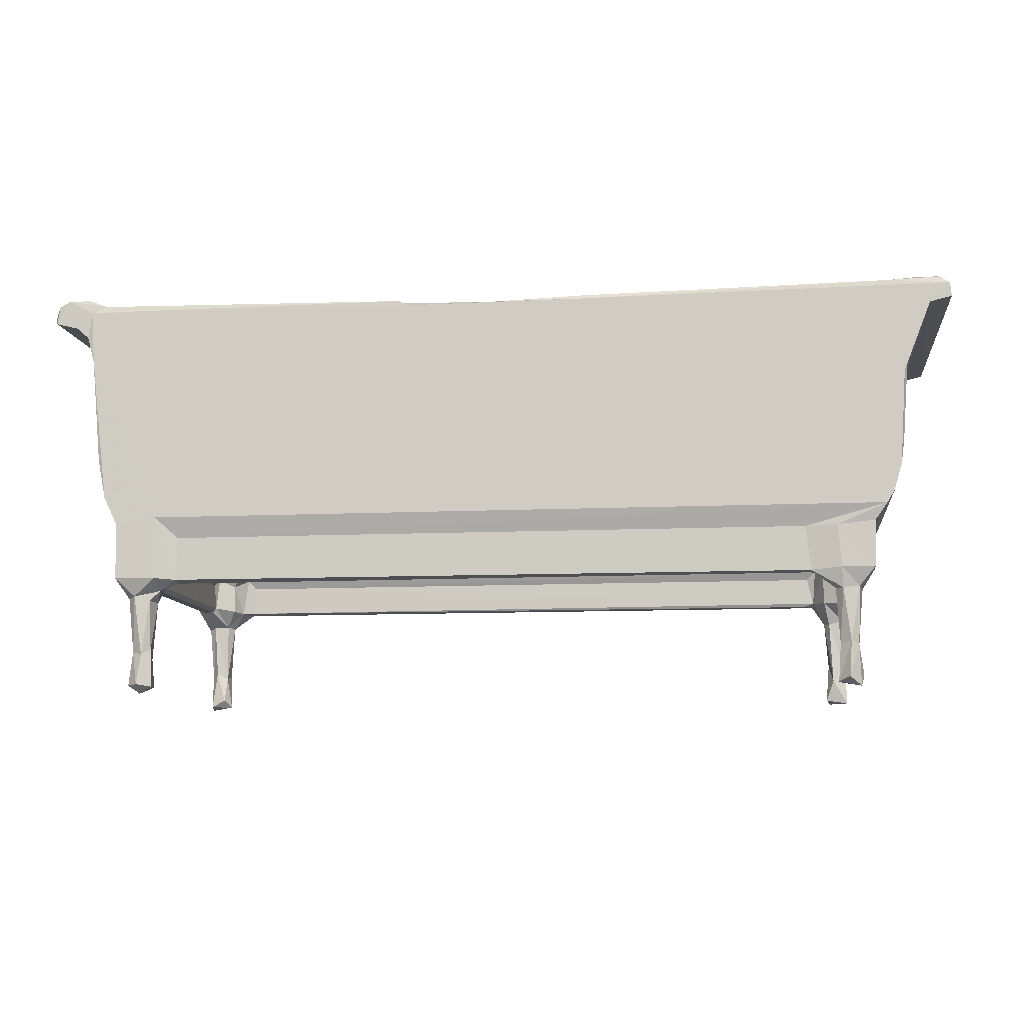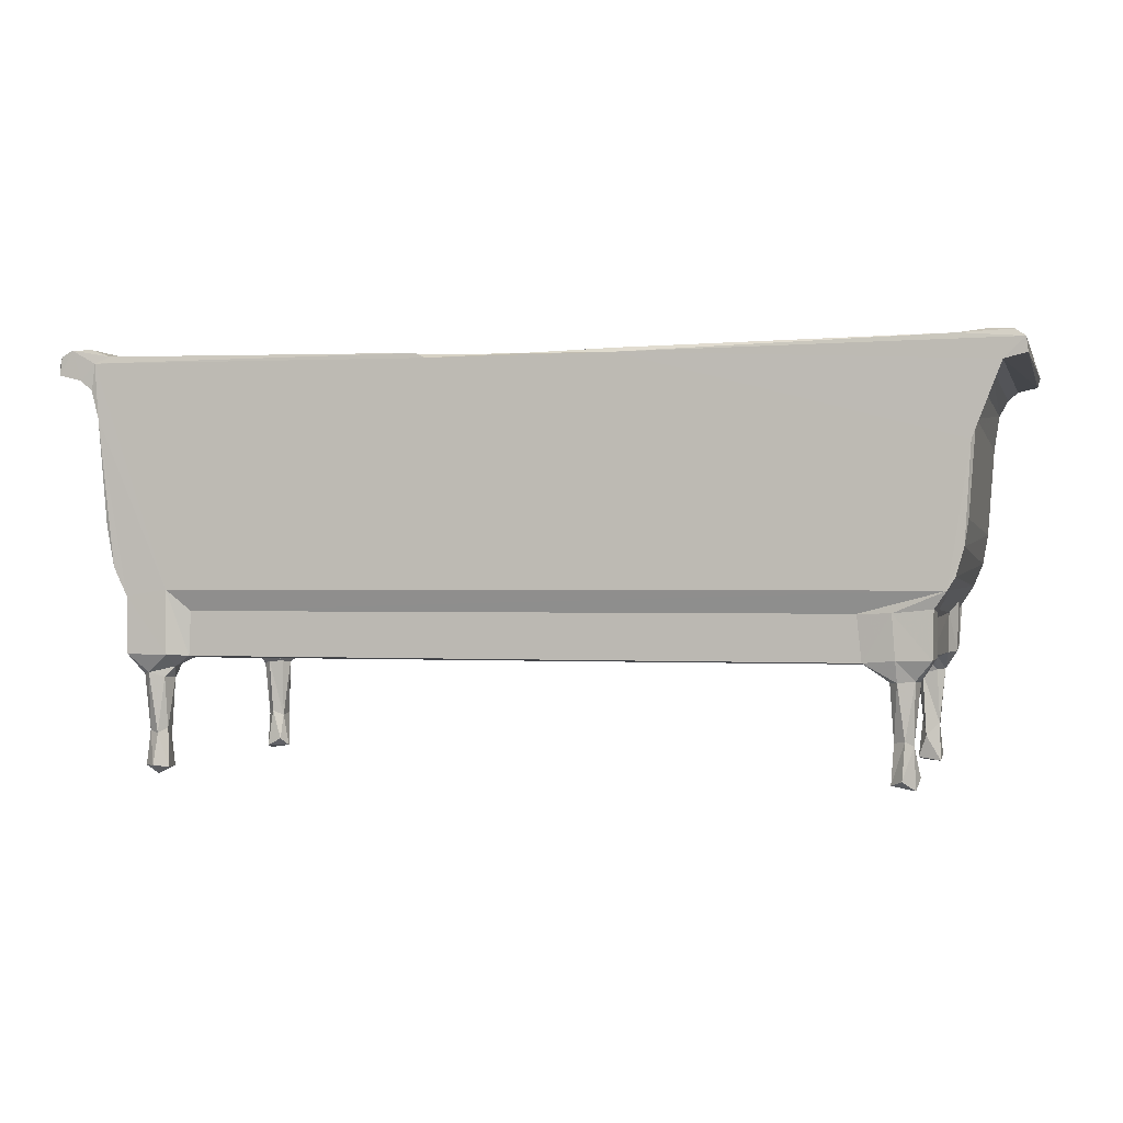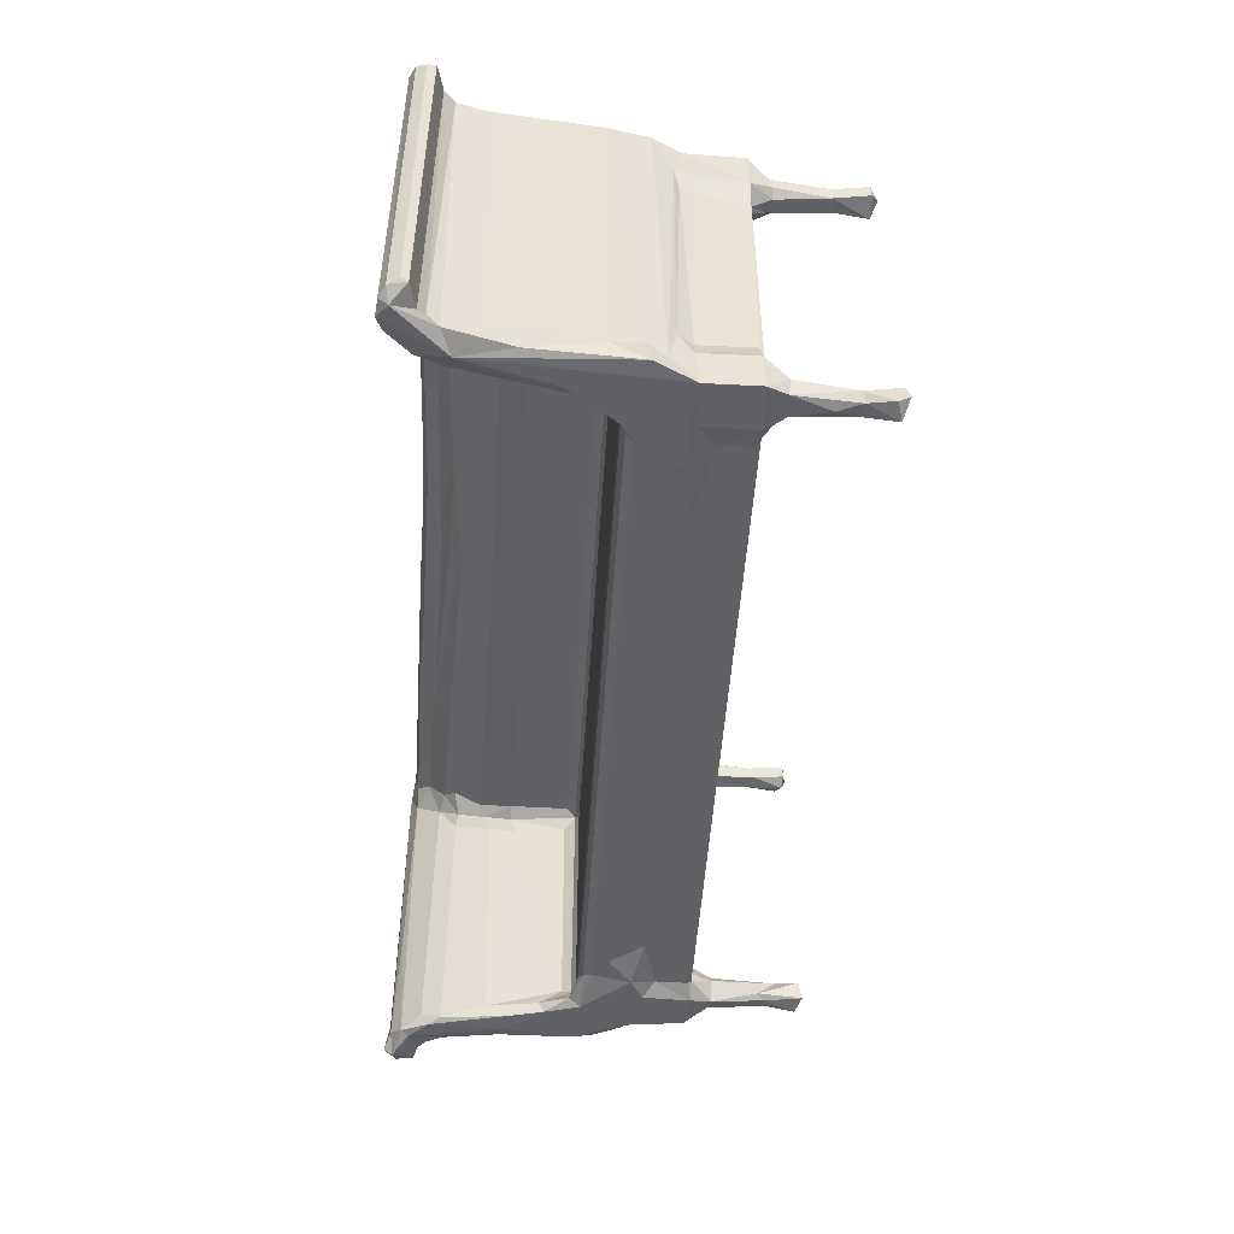
<metadata>
{"format":"obj","ext":"obj","renderer":"f3d","projection":"perspective","resolution":1024,"background":"white","views":[{"elev":-9.6,"azim":-172.8,"up":"+Z"},{"elev":-0.5,"azim":-165.4,"up":"+Z"},{"elev":-48.7,"azim":86.5,"up":"+Y"}]}
</metadata>
<code>
v -938.5 -571.8 154.9
v -893 -568.5 141.6
v -906.8 -568.6 230
v -932 -563.4 223.1
v -1032 -584.5 608.8
v -974.9 -587.7 407.6
v -942 -566.9 355.2
v -904.6 -578.3 348.9
v -892.3 -559.7 241.9
v -893.7 -587.7 398.6
v -853.4 -565.1 398.6
v -849.4 -573.3 408.1
v -978.4 -582 506.8
v -984.4 -592.4 542.5
v -1010 -581.6 555.6
v -1035 -592 660.1
v -832.1 -592.4 536.4
v -924.7 -592.7 646.2
v -886.2 -590.1 507.5
v -848.3 -573.4 480.8
v -824.6 -581.1 627.5
v -936.5 -524.2 141.5
v -933.7 -528.5 232.1
v -884.1 -531.7 149.8
v -902.4 -521.9 201.2
v -947.4 -531.3 360.7
v -976.8 -504.5 403.8
v -929.3 -518 358.6
v -958.4 -463.4 401.1
v -926.1 -471.9 401.7
v -961.3 -456.3 494.4
v -895.1 -518.5 348.5
v -882.5 -537.3 350.5
v -883.1 -493.3 402.5
v -913.1 -473.1 490.8
v -855.3 -537.2 407.3
v -833.8 -542.2 399.3
v -923.6 -457.5 470.2
v -981.1 -489.8 520.2
v -961.7 56.08 487.1
v -970.1 58.95 509.6
v -1021 209.4 576.7
v -994.4 73.87 539.7
v -840.7 -535.6 470.8
v -861.6 -523.3 491.8
v -880.5 -489.8 482.8
v -842.3 -504.3 501.8
v -893.4 -456 501.8
v -961 66.12 409.3
v -925.3 61.71 401.5
v -1004 210 549
v -922.9 61.73 472.5
v -723.1 -577.6 513.5
v -773.6 -584.1 591.9
v 625.9 -584.1 597.7
v 513.7 -576.7 504.1
v 663.5 -573.3 408.3
v 664.2 -573.4 478.2
v 676.1 -564 398.4
v -1045 -566.9 677.2
v -1017 -592.1 814
v -1047 -583 828.6
v -1060 -568.2 878.3
v -1055 -590.8 1035
v -1092 -577.8 996.7
v -1072 -578.8 959.5
v -950.8 -590 728.4
v -972.2 -589.9 817
v -950.6 -565.1 741.2
v -910.6 -580.2 672.4
v -868.8 -550.7 654.6
v -840.3 -571.6 645.3
v -1011 -590.8 989.9
v -970.4 -563.4 862.8
v -992.4 -582.9 963
v -1161 -573.3 1026
v -1167 -566.9 1047
v -1157 -580.2 1066
v -1115 -576.9 1016
v -1117 -586.6 1093
v -1111 -603.4 1073
v -1078 -566.2 1078
v -1044 -584.2 1053
v -1011 -562.2 1009
v -1039 210 638.1
v -1094 207.3 998.5
v -1074 209.5 963.6
v -1062 198.6 899
v -1047 199.1 695
v -939.3 -539.9 667.3
v -954.5 -525.7 688.5
v -954.9 -17.07 691.1
v -917.5 -526.4 657.2
v -990.9 12.86 961.2
v -936.9 8.574 665.6
v -917.1 -8.534 656.8
v -972.8 -8.609 875.4
v -1138 -534.9 1077
v -1165 208.3 1029
v -1107 -528 1082
v -1062 -287.5 1069
v -1115 211.1 1016
v -1139 206.2 1077
v -1093 190.9 1082
v -1008 74.87 1004
v -1053 127.9 1063
v 734.7 -523.4 657.2
v 664.4 -580.5 629.3
v 679.3 -571.3 645.5
v -936.8 159.7 136.4
v -944.4 136.2 162.4
v -915.5 121.4 149
v -930.9 132.8 226.5
v -910.2 186 156.8
v -933.2 164.1 229.2
v -887.8 133.7 147
v -885.8 165.3 146.9
v -896 134.8 221.7
v -915.7 177.1 238.3
v -891.7 161.1 234.4
v -950.9 91.5 398.2
v -913.2 78.63 490.6
v -889.6 68.02 501.2
v -945.7 139.1 359.4
v -937.7 180.5 362.6
v -976.4 115.4 408.6
v -923 123.4 355
v -952.7 162.1 369.3
v -973.7 198.1 405.3
v -976.5 200.2 510.8
v -913.1 85.96 400.4
v -890.2 125.9 358.6
v -883.8 166.9 359.5
v -900.3 185 358.9
v -880.4 103.2 402
v -860.1 142.3 394.1
v -828.7 153.1 398.7
v -835.5 168.9 396.4
v -977.8 114.6 503.1
v -881.9 100.4 469.6
v -860.1 131.4 491.6
v -845 109.2 501.8
v -837.2 152.6 449.3
v -897.9 199 404.9
v -828.6 187.8 399.4
v -891.3 200.3 502.4
v -818.6 190.7 501
v -823.4 146.1 474.2
v 667.8 131.6 491.9
v 669.4 188.3 401.3
v 670.5 153 396.6
v 662.1 109.1 501.8
v 716.8 210 549.3
v -964.3 -21.42 813.2
v -952.6 7.421 821.7
v -917.8 19.21 685.7
v -921.4 23.62 827.2
v -963.7 22.91 889.3
v -941.2 42.08 901.8
v -976.9 40.48 955
v -964.2 92.74 993.2
v -933.6 73.13 966.7
v -1162 211.3 1061
v -1026 174 1063
v -1025 209 1072
v -993.5 148.7 1034
v -731.4 182.5 1063
v -643.7 142.2 1022
v -1052 211.1 855.5
v -310 211.7 1052
v -100.6 46.15 888.5
v -202.9 26.58 823.5
v -173.7 82.23 961
v 732.5 21.65 780
v -413.7 175.5 1052
v -146.4 110.3 987.5
v -321.5 205.3 1062
v 742.6 18.72 686.2
v -205.3 141.7 1010
v -41.57 174.2 1046
v -93.11 197.9 1056
v -90.35 148 1012
v 106.2 211.6 1051
v 663.6 -536 469.9
v 663.5 -504.4 501.8
v 664.7 -538.2 402
v 693.4 -470.1 501.8
v 681.1 -525 490.1
v 628.2 -592 538.5
v 717.8 -590.5 524.6
v 730.1 60.03 501.5
v 737.8 -576.8 151.6
v 779.5 -570.4 163.2
v 734.2 -561.7 229.1
v 766.5 -564.8 220.7
v 751.1 -573.4 273.7
v 733.2 -572.8 358
v 710.6 -585.9 398.3
v 809.4 -588.1 405.1
v 782 -572 360.1
v 811.6 -591.7 522.7
v 787.4 -592 759.5
v 853.9 -589.3 610.1
v 725 -539 144.8
v 777.7 -552.4 137.7
v 775.1 -521.9 144.9
v 740.1 -517.7 162.8
v 736.1 -529.4 222.4
v 763.1 -524.9 234.5
v 778.5 -543 225.5
v 721 -538.9 359.7
v 769.6 -516 361.8
v 734.2 -517.7 362.8
v 693.6 -523.1 399.6
v 711.2 -490.7 403.3
v 756.8 -470.9 410.4
v 749.9 -477 489.4
v 765.6 -469.5 399.8
v 786.9 -530.9 355.2
v 791 -473.8 400
v 810.5 -496.9 404.6
v 794.9 -447.8 408.9
v 758.3 74.69 408.7
v 710.4 -489.2 470.2
v 734.5 -457.2 499.8
v 811.9 -499.8 529.1
v 801 -458.6 528
v 833.8 -544.6 579.2
v 850 -528.4 624.6
v 821.6 -456.2 561.9
v 758.5 -457.2 472.2
v 767.8 86.69 399.1
v 750.4 80.61 489.1
v 794.3 62.67 400.7
v 798.3 67.5 513.6
v 818.4 123.6 555.1
v 703.3 -548.6 655
v 734.5 -8.166 657.1
v 726.7 -580.8 668.8
v 754.7 -578.6 718.3
v 770 -585.5 745.6
v 785.6 -583.8 827.3
v 841 -593.5 959.3
v 788.3 -556.1 883.4
v 809.7 -574.6 977.3
v 833.5 -580.4 1028
v 862.8 -584.3 841.5
v 879.3 -562.8 917
v 892.5 -577.5 980.5
v 879.1 -578.3 1080
v 915 -591.3 1092
v 945 -597.6 1068
v 925.6 -576.5 1021
v 907.1 -562.9 1006
v 979.2 -573.7 1035
v 951.4 -585.7 1088
v 984.1 -566.9 1050
v 974.2 -578 1074
v 754.6 -540.9 666.1
v 766.9 -527.9 682.4
v 772.4 -524.9 710.9
v 779.9 -12.75 812.7
v 789.2 5.298 885.5
v 815.3 57.38 992.7
v 771 -18.24 691.8
v 802 21.8 949.9
v 861.7 -551.6 687.4
v 861.7 205.9 690.8
v 899.2 207.8 996.7
v 881.8 211.3 934.7
v 875.8 206.2 879.5
v 831.8 83.35 1026
v 869.9 155.7 1072
v 984 197.4 1053
v 923.9 210.2 1020
v 946.8 210.6 1089
v 973.6 207.4 1076
v 978.6 208.8 1034
v 677.8 145.9 474.2
v 670.1 152.6 447.8
v 664.3 190.8 501.6
v 732 125.1 150
v 757.4 155.7 133.7
v 782.7 133 150
v 726.6 167.9 149.2
v 758.4 185 154.6
v 771.3 133 230.2
v 735.8 134.4 216.9
v 732 162.8 238
v 751.1 176.3 226.3
v 783.8 163.8 152.6
v 774.6 162.6 231.8
v 758.5 62.05 472.2
v 808.6 72.16 544.1
v 843 209.7 600.3
v 736.2 122.6 361.8
v 722.8 144.1 350.5
v 766.3 123.4 351.2
v 733.1 178.7 353.5
v 715.8 103 406.9
v 706.4 130.2 393.8
v 709.2 173.3 376.8
v 809 110.8 401.7
v 785.6 140 354.5
v 786.4 167.8 358.7
v 767.9 187 363.2
v 811.9 209.2 535
v 809.7 207.7 404.6
v 702.3 91.13 488.7
v 715.9 208 404
v 97.64 75.31 952.4
v 79 100.5 984.3
v 744.4 30.06 845.1
v 731.9 40.88 886.6
v 131.3 197.3 1060
v 304.7 146.4 1025
v 890.1 211.6 1058
v 131.1 211.1 1062
v 555.7 184.6 1064
v 751.5 7.439 664.8
v 770.5 78.85 976.2
v 778.3 114.7 1018
v 853.6 208.2 1073
v 757.7 12.2 801.9
v 777.2 47.83 930.2
v 807 105.6 1018
v 823.7 173.6 1063
v 898.6 207.3 1090
f 1 2 3
f 3 4 1
f 6 7 8
f 8 7 4
f 3 9 8
f 4 3 8
f 8 10 6
f 8 11 10
f 13 6 14
f 15 14 5
f 13 14 15
f 5 14 16
f 10 19 6
f 6 19 14
f 14 19 17
f 10 20 19
f 10 12 20
f 1 4 23
f 1 23 22
f 2 1 22
f 22 24 2
f 22 25 24
f 22 23 25
f 2 24 9
f 2 9 3
f 9 24 25
f 4 26 23
f 4 7 26
f 6 26 7
f 26 6 27
f 27 29 26
f 26 30 28
f 26 29 30
f 23 32 25
f 23 26 28
f 23 28 32
f 9 25 33
f 33 25 32
f 28 34 32
f 28 30 34
f 9 33 8
f 8 33 11
f 33 36 11
f 11 12 10
f 11 36 37
f 33 32 36
f 36 32 34
f 30 38 35
f 6 13 27
f 27 13 39
f 27 31 29
f 27 39 31
f 13 15 39
f 31 41 40
f 39 15 43
f 39 41 31
f 39 43 41
f 15 5 42
f 36 45 44
f 36 46 45
f 36 34 46
f 30 46 34
f 30 35 46
f 45 46 47
f 35 48 46
f 46 48 47
f 29 31 49
f 30 50 38
f 15 42 51
f 43 15 51
f 38 52 35
f 20 17 19
f 20 53 17
f 17 54 21
f 17 53 54
f 53 55 54
f 11 57 12
f 12 58 20
f 12 57 58
f 11 37 59
f 20 56 53
f 20 58 56
f 16 60 5
f 16 61 62
f 62 63 16
f 62 61 64
f 62 66 63
f 62 64 66
f 66 64 65
f 14 18 16
f 14 17 18
f 16 18 67
f 16 67 61
f 61 67 68
f 67 69 68
f 18 70 67
f 17 21 18
f 70 72 71
f 18 72 70
f 18 21 72
f 61 73 64
f 61 68 73
f 68 74 75
f 68 75 73
f 76 78 77
f 76 81 78
f 76 79 81
f 78 81 80
f 65 64 79
f 81 79 64
f 81 83 82
f 64 83 81
f 81 82 80
f 73 84 83
f 64 73 83
f 16 63 60
f 5 60 85
f 85 60 89
f 65 86 66
f 86 87 66
f 90 91 69
f 69 91 74
f 90 70 93
f 70 71 93
f 70 69 67
f 70 90 69
f 69 74 68
f 74 94 75
f 90 95 91
f 95 92 91
f 90 93 96
f 90 96 95
f 97 94 74
f 78 80 98
f 76 77 99
f 98 80 100
f 80 82 100
f 79 86 65
f 82 83 101
f 78 98 103
f 79 76 102
f 79 102 86
f 100 82 104
f 82 101 104
f 75 84 73
f 75 94 84
f 94 105 84
f 84 106 83
f 54 55 21
f 71 107 93
f 55 108 21
f 21 108 72
f 108 109 72
f 72 109 71
f 110 112 111
f 110 115 114
f 111 115 110
f 113 115 111
f 112 110 116
f 110 114 117
f 116 110 117
f 111 112 113
f 112 118 113
f 112 116 118
f 116 120 118
f 116 117 120
f 114 119 117
f 119 120 117
f 29 49 121
f 29 121 50
f 29 50 30
f 49 31 40
f 52 122 35
f 35 122 48
f 50 52 38
f 122 123 48
f 113 124 115
f 124 125 115
f 124 121 126
f 124 127 121
f 126 121 49
f 124 126 128
f 124 128 125
f 126 129 128
f 126 130 129
f 50 121 131
f 113 127 124
f 113 132 127
f 113 118 132
f 118 120 133
f 119 134 120
f 134 133 120
f 118 133 132
f 127 132 121
f 131 132 135
f 131 121 132
f 132 136 135
f 132 133 136
f 136 138 137
f 136 133 138
f 49 40 139
f 126 49 139
f 139 40 41
f 41 43 139
f 126 139 130
f 43 130 139
f 43 51 130
f 50 122 52
f 50 131 122
f 131 140 122
f 131 135 140
f 135 141 140
f 135 136 141
f 140 141 123
f 140 123 122
f 123 141 142
f 136 143 141
f 119 114 115
f 128 129 125
f 115 125 119
f 125 134 119
f 125 144 134
f 125 129 144
f 134 144 145
f 133 145 138
f 133 134 145
f 129 146 144
f 129 130 146
f 144 146 145
f 130 51 146
f 146 51 147
f 48 142 47
f 123 142 48
f 136 137 143
f 143 148 141
f 142 141 149
f 148 149 141
f 145 146 147
f 47 142 152
f 142 149 152
f 137 151 143
f 85 42 5
f 60 63 89
f 63 66 88
f 66 87 88
f 63 88 89
f 92 154 91
f 91 154 74
f 97 74 154
f 97 154 155
f 92 155 154
f 92 95 155
f 95 157 155
f 95 156 157
f 97 155 158
f 155 157 158
f 97 158 94
f 158 160 94
f 158 159 160
f 160 159 162
f 160 162 161
f 158 157 159
f 76 99 102
f 99 77 163
f 78 103 163
f 77 78 163
f 98 100 103
f 103 100 104
f 104 101 106
f 106 164 104
f 104 164 165
f 101 83 106
f 84 105 106
f 94 160 105
f 160 161 105
f 105 166 106
f 164 106 166
f 105 161 166
f 161 168 166
f 166 167 164
f 89 169 85
f 89 88 169
f 88 87 169
f 42 85 51
f 85 169 51
f 87 102 169
f 99 163 102
f 86 102 87
f 163 103 165
f 104 165 103
f 102 170 169
f 164 167 165
f 102 163 170
f 163 165 170
f 159 173 162
f 157 172 159
f 162 173 161
f 156 174 157
f 157 174 172
f 159 171 173
f 166 168 167
f 161 173 168
f 173 176 168
f 168 175 167
f 51 169 170
f 167 177 165
f 175 177 167
f 93 107 96
f 172 171 159
f 176 179 168
f 168 179 175
f 175 180 177
f 179 180 175
f 180 181 177
f 179 182 180
f 176 182 179
f 51 170 183
f 153 51 183
f 170 165 177
f 177 181 170
f 181 183 170
f 36 44 184
f 45 47 185
f 37 36 186
f 44 45 184
f 36 184 186
f 184 45 188
f 45 185 188
f 185 47 187
f 53 56 55
f 189 58 190
f 189 56 58
f 189 55 56
f 59 37 186
f 11 59 57
f 192 195 194
f 192 193 195
f 196 197 194
f 197 196 199
f 197 199 198
f 196 200 199
f 198 199 190
f 190 201 189
f 189 201 202
f 190 199 201
f 204 205 192
f 205 204 206
f 204 207 206
f 192 194 204
f 194 208 204
f 204 208 207
f 207 208 209
f 205 193 192
f 193 205 210
f 205 206 210
f 195 193 210
f 207 209 206
f 210 206 209
f 194 211 208
f 194 195 196
f 194 197 211
f 208 212 209
f 208 211 213
f 208 213 212
f 59 198 57
f 57 198 58
f 59 186 214
f 186 188 214
f 186 184 188
f 198 59 211
f 59 214 211
f 214 213 211
f 214 215 213
f 197 198 211
f 213 215 216
f 215 217 216
f 213 218 212
f 213 216 218
f 196 195 200
f 195 210 200
f 210 219 200
f 210 212 219
f 210 209 212
f 212 218 220
f 212 220 219
f 200 219 199
f 219 221 199
f 220 222 221
f 219 220 221
f 58 198 190
f 214 224 215
f 214 188 224
f 185 187 188
f 188 187 224
f 215 224 217
f 224 187 217
f 187 225 217
f 199 221 201
f 222 226 221
f 201 221 226
f 201 226 228
f 201 228 203
f 203 228 229
f 226 230 228
f 216 217 231
f 222 227 226
f 216 231 223
f 227 230 226
f 218 216 223
f 218 223 232
f 225 233 217
f 187 191 225
f 234 235 222
f 231 217 233
f 222 235 227
f 230 236 228
f 109 237 71
f 71 237 107
f 55 189 108
f 108 239 109
f 108 189 239
f 189 202 239
f 239 202 240
f 240 202 241
f 241 202 242
f 202 201 243
f 201 203 243
f 242 202 243
f 242 245 244
f 242 243 245
f 245 243 246
f 203 247 243
f 247 248 249
f 243 247 249
f 243 251 246
f 246 251 250
f 243 252 251
f 243 249 252
f 249 253 252
f 249 254 253
f 253 255 252
f 251 252 256
f 255 257 258
f 255 258 252
f 252 258 256
f 109 239 237
f 237 259 107
f 237 239 259
f 239 240 259
f 259 261 260
f 259 240 261
f 241 261 240
f 241 242 261
f 242 244 261
f 107 259 238
f 245 264 266
f 244 245 266
f 203 229 267
f 203 267 247
f 247 267 248
f 248 270 249
f 267 271 248
f 245 246 264
f 246 250 273
f 264 246 272
f 249 269 254
f 257 274 258
f 254 275 253
f 251 256 276
f 254 269 275
f 258 276 256
f 258 277 276
f 253 278 255
f 274 277 258
f 137 138 151
f 143 279 148
f 148 279 149
f 47 152 187
f 143 151 280
f 143 280 279
f 138 145 151
f 145 147 150
f 151 145 150
f 150 147 281
f 147 51 281
f 281 51 153
f 282 283 284
f 282 285 283
f 285 286 283
f 282 287 288
f 282 289 285
f 282 288 289
f 285 289 290
f 283 286 291
f 283 291 284
f 282 284 287
f 286 292 291
f 287 284 292
f 291 292 284
f 232 234 218
f 218 234 220
f 220 234 222
f 225 191 233
f 231 233 293
f 231 293 223
f 235 294 227
f 227 294 230
f 228 295 229
f 230 294 236
f 236 295 228
f 296 297 288
f 288 287 298
f 288 298 296
f 288 297 289
f 289 299 290
f 297 299 289
f 300 301 296
f 300 280 301
f 301 280 151
f 301 151 302
f 296 301 297
f 300 296 223
f 297 301 302
f 297 302 299
f 234 232 303
f 287 304 298
f 287 292 304
f 304 292 305
f 298 232 296
f 298 303 232
f 298 304 303
f 223 296 232
f 304 305 303
f 303 305 308
f 303 308 307
f 152 191 187
f 152 309 191
f 191 309 233
f 300 279 280
f 300 309 279
f 152 149 309
f 279 309 149
f 300 233 309
f 300 223 233
f 223 293 233
f 234 303 235
f 303 236 235
f 303 307 236
f 235 236 294
f 236 307 295
f 285 290 286
f 292 286 290
f 290 299 306
f 151 150 302
f 150 310 302
f 299 302 306
f 302 310 306
f 292 306 305
f 292 290 306
f 306 310 308
f 305 306 308
f 150 153 310
f 150 281 153
f 310 153 307
f 310 307 308
f 107 238 96
f 171 311 173
f 173 311 312
f 173 312 176
f 96 238 95
f 95 178 156
f 172 313 314
f 172 314 171
f 176 312 182
f 180 315 181
f 182 316 180
f 312 316 182
f 153 183 317
f 181 315 183
f 315 318 183
f 315 319 318
f 238 320 95
f 95 320 178
f 156 178 174
f 172 174 313
f 171 314 311
f 311 321 312
f 314 321 311
f 312 322 316
f 316 319 180
f 322 319 316
f 312 321 322
f 153 317 270
f 183 318 317
f 180 319 315
f 317 318 323
f 319 323 318
f 238 259 320
f 259 260 320
f 320 260 265
f 260 261 265
f 261 262 265
f 244 263 262
f 261 244 262
f 263 244 266
f 178 324 174
f 265 178 320
f 265 324 178
f 265 262 324
f 174 324 313
f 314 313 325
f 314 325 321
f 324 262 313
f 313 262 263
f 313 263 325
f 263 266 325
f 266 264 325
f 321 264 326
f 325 264 321
f 229 268 267
f 270 269 249
f 229 295 268
f 267 268 271
f 271 270 248
f 322 327 319
f 319 327 323
f 246 273 272
f 264 272 326
f 321 326 322
f 322 326 327
f 272 273 326
f 326 273 327
f 327 273 323
f 250 251 328
f 273 250 328
f 255 274 257
f 255 278 274
f 253 275 278
f 328 251 276
f 153 270 307
f 307 270 295
f 295 270 268
f 270 271 268
f 317 269 270
f 275 317 276
f 317 323 276
f 269 317 275
f 273 328 323
f 323 328 276
f 275 276 278
f 274 278 277
f 278 276 277

</code>
